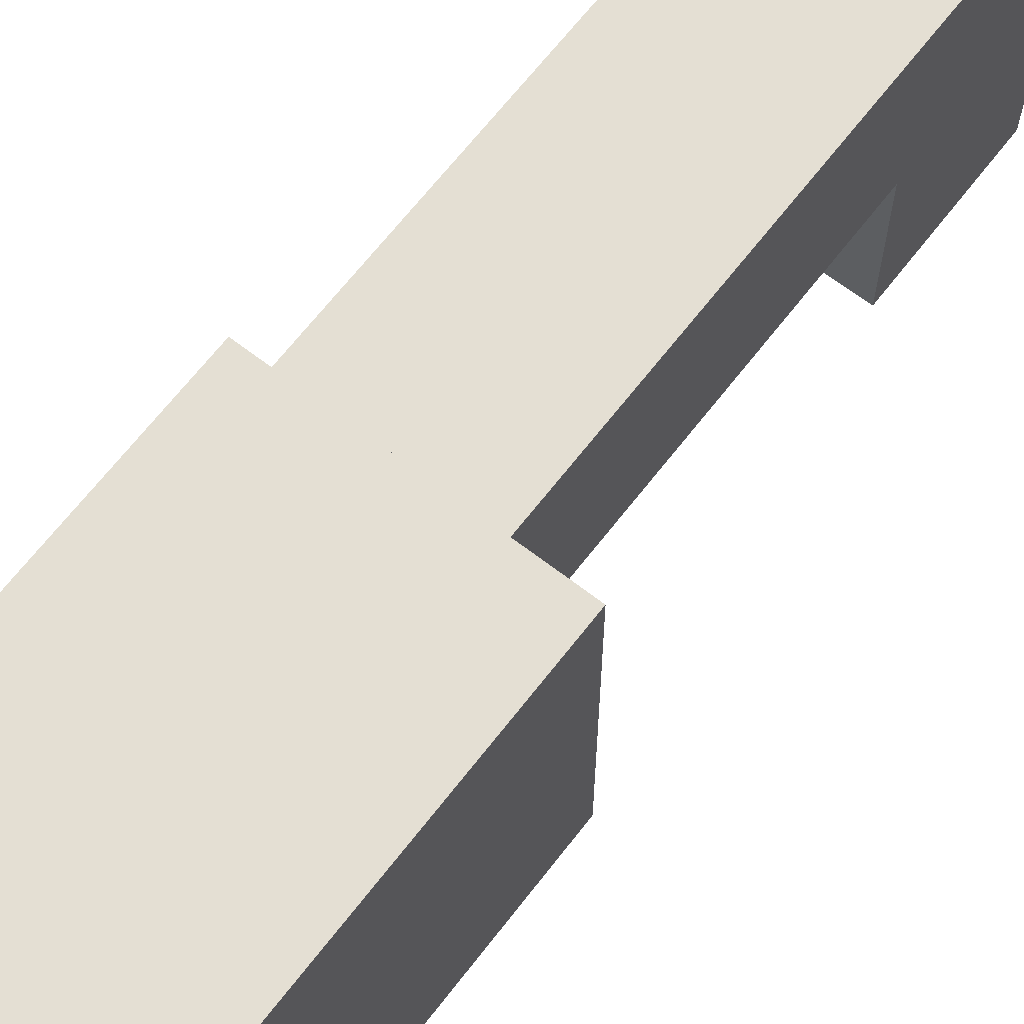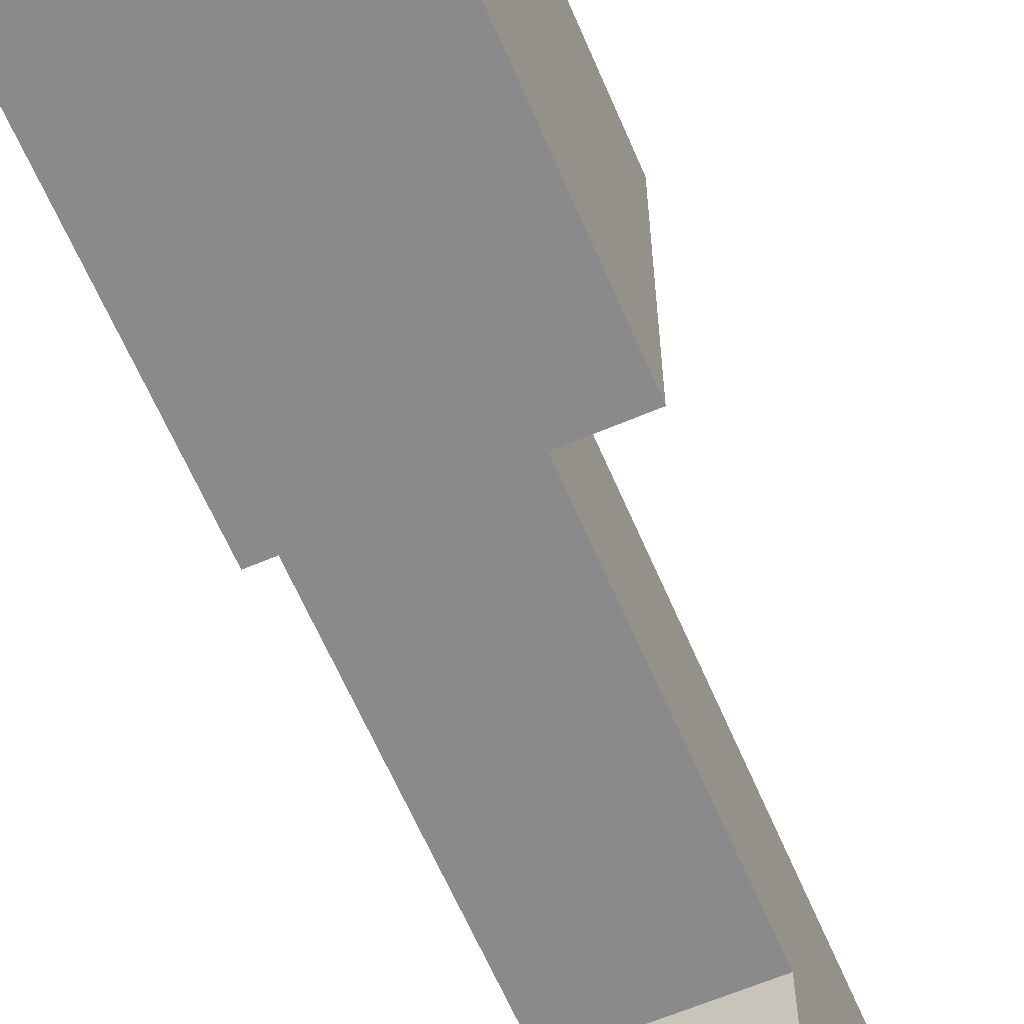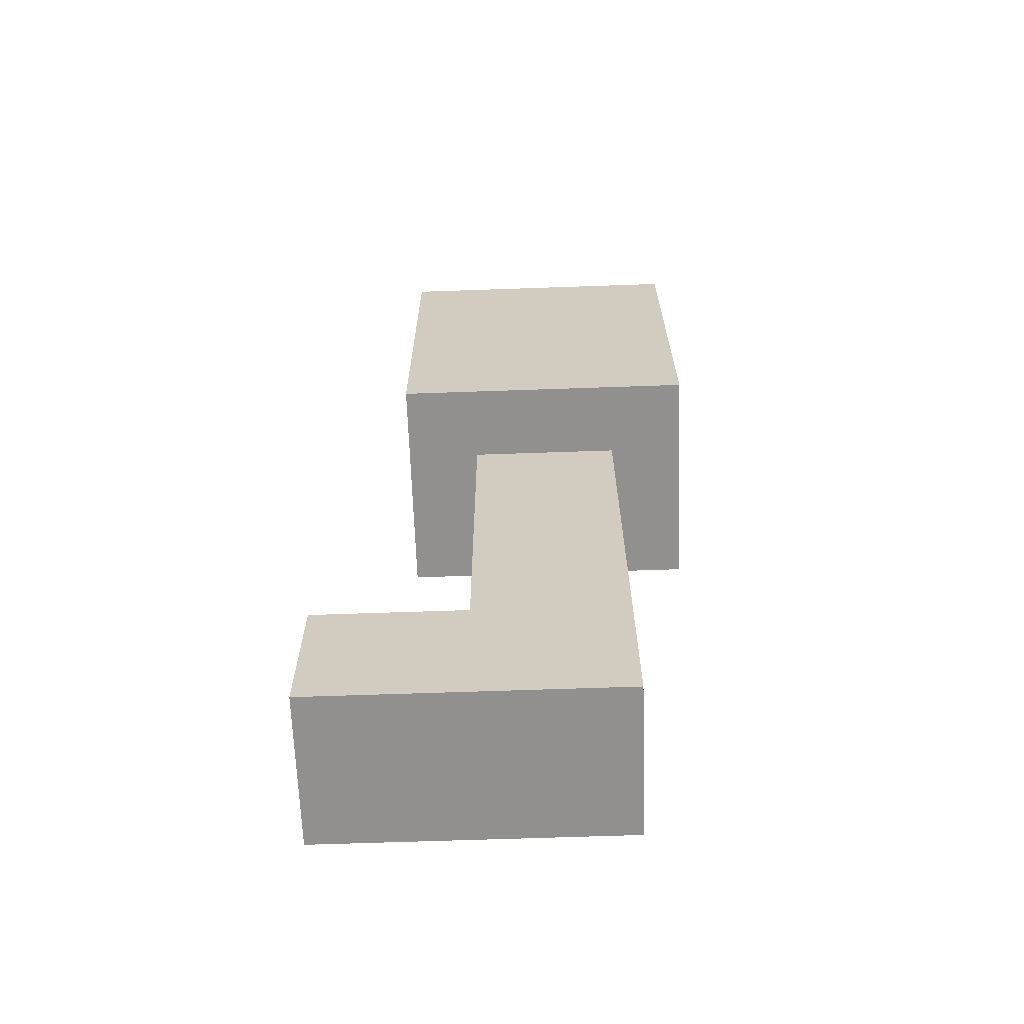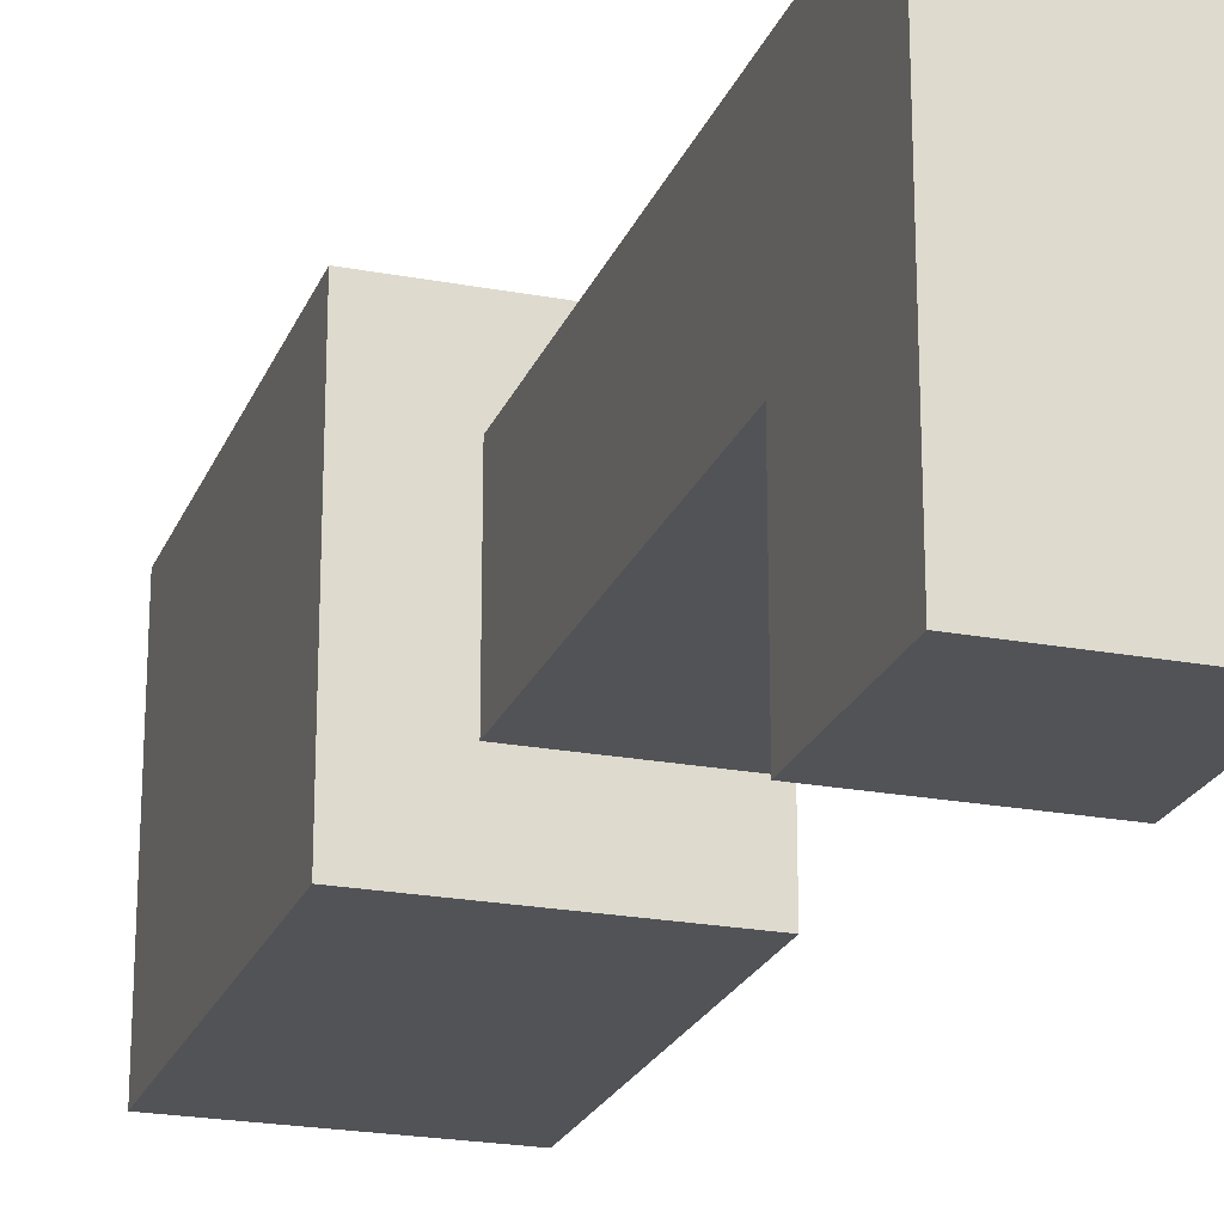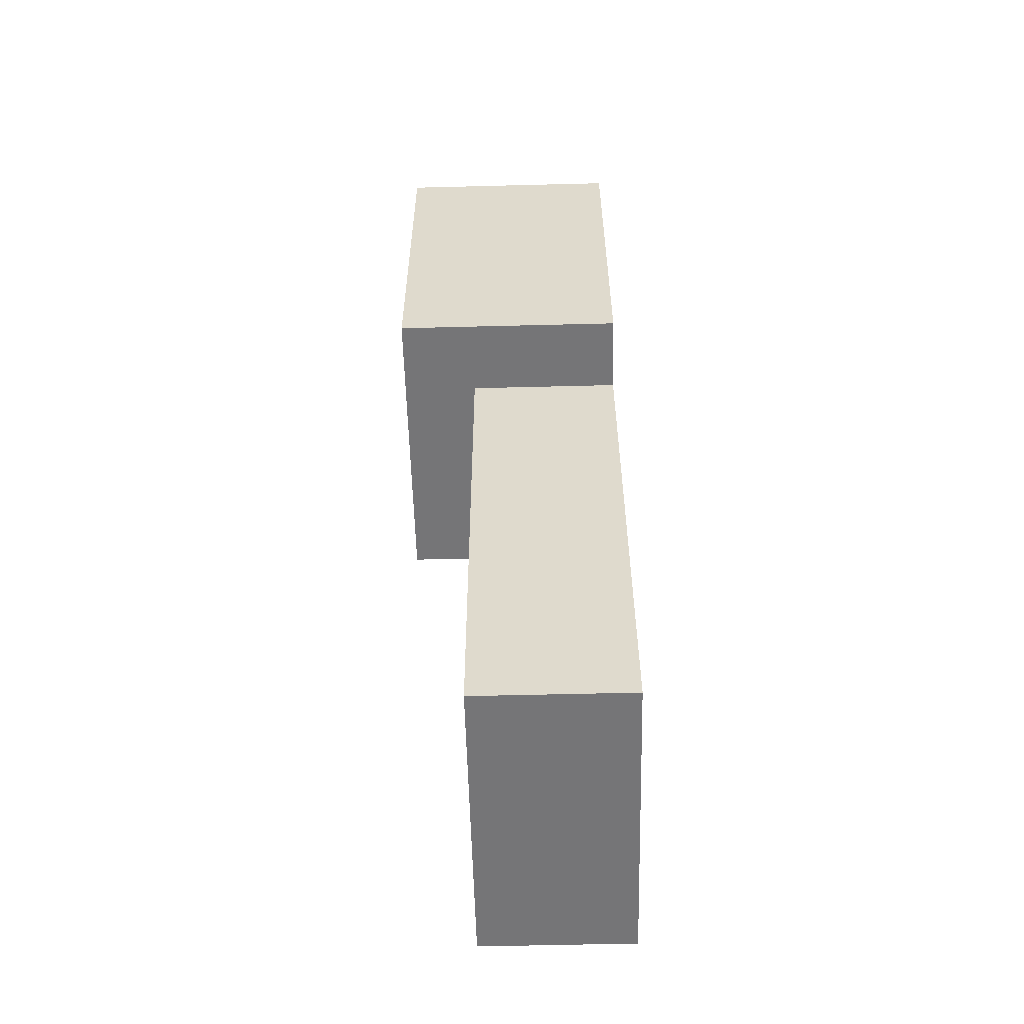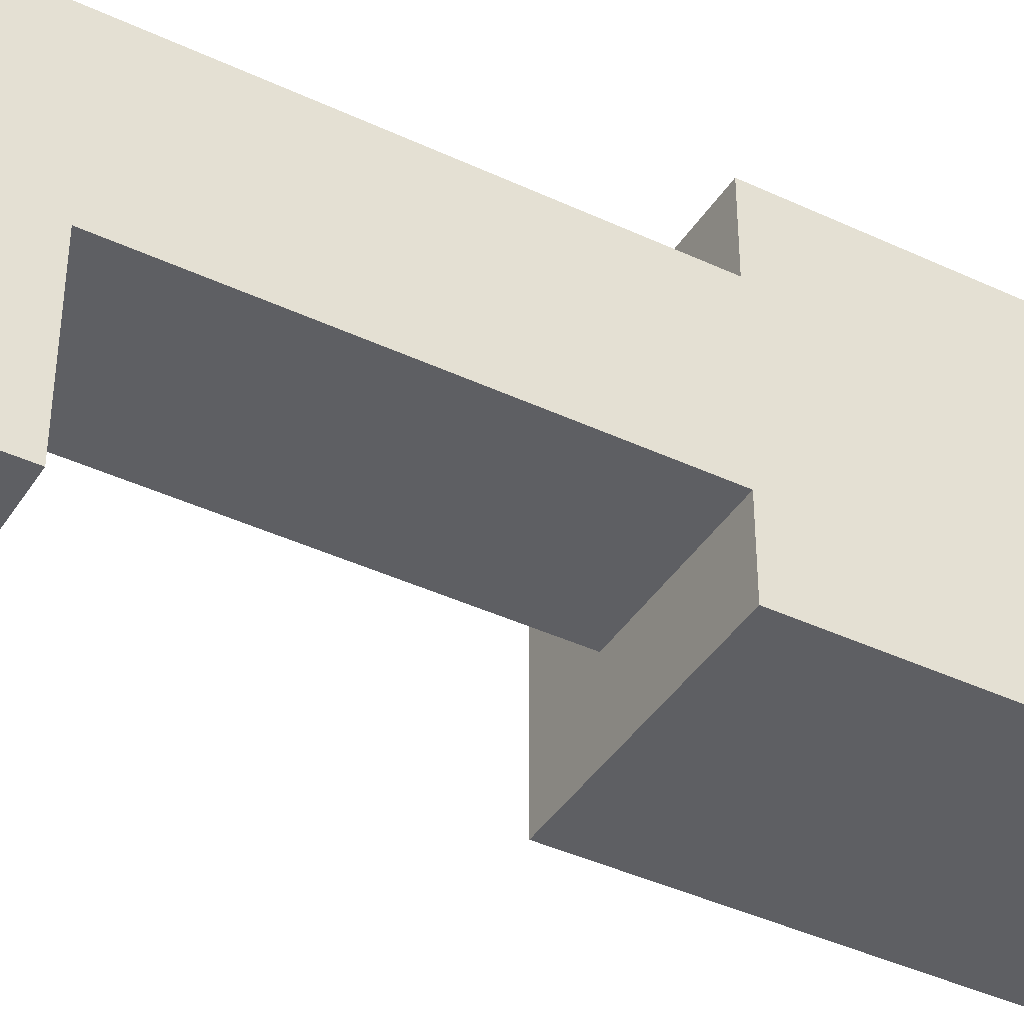
<metadata>
{"format":"obj","ext":"obj","renderer":"f3d","projection":"perspective","resolution":1024,"background":"white","views":[{"elev":66.5,"azim":-142.3,"up":"+Z"},{"elev":-63.4,"azim":-156.8,"up":"+Z"},{"elev":-65.7,"azim":-88.0,"up":"+Y"},{"elev":-22.4,"azim":-18.0,"up":"+Z"},{"elev":-56.6,"azim":1.5,"up":"+Y"},{"elev":-40.9,"azim":60.2,"up":"+Z"}]}
</metadata>
<code>
o
v 7.451e-09 0.7 0.1
v 7.451e-09 0.7 -0.3
v 7.451e-09 1.2 0.1
v 7.451e-09 1.2 -0.3
v 0.1 0 0
v 0.1 0 -0.4
v 0.1 0.1 -0.2
v 0.1 0.1 -0.4
v 0.1 0.2 -0.2
v 0.1 0.2 -0.4
v 0.1 0.5 0
v 0.1 0.5 -0.2
v 0.1 0.7 0
v 0.1 0.7 -0.2
v 0.3 0 0
v 0.3 0 -0.4
v 0.3 0.1 -0.2
v 0.3 0.1 -0.4
v 0.3 0.2 -0.2
v 0.3 0.2 -0.4
v 0.3 0.5 0
v 0.3 0.5 -0.2
v 0.3 0.7 0.1
v 0.3 0.7 0
v 0.3 0.7 -0.2
v 0.3 0.7 -0.3
v 0.3 1.2 0.1
v 0.3 1.2 -0.3
v 7.451e-09 0.7 0.1
v 7.451e-09 1.2 0.1
v 0.3 0.7 0.1
v 0.3 1.2 0.1
v 0.1 0 0
v 0.1 0.5 0
v 0.1 0.7 0
v 0.3 0 0
v 0.3 0.5 0
v 0.3 0.7 0
v 0.1 0.2 -0.2
v 0.1 0.5 -0.2
v 0.1 0.7 -0.2
v 0.3 0.2 -0.2
v 0.3 0.5 -0.2
v 0.3 0.7 -0.2
v 7.451e-09 0.7 -0.3
v 7.451e-09 1.2 -0.3
v 0.3 0.7 -0.3
v 0.3 1.2 -0.3
v 0.1 0 -0.4
v 0.1 0.1 -0.4
v 0.1 0.2 -0.4
v 0.3 0 -0.4
v 0.3 0.1 -0.4
v 0.3 0.2 -0.4
v 0.1 0 0
v 0.3 0 0
v 0.1 0 -0.4
v 0.3 0 -0.4
v 7.451e-09 0.7 0.1
v 0.3 0.7 0.1
v 0.1 0.7 0
v 0.3 0.7 0
v 0.1 0.7 -0.2
v 0.3 0.7 -0.2
v 7.451e-09 0.7 -0.3
v 0.3 0.7 -0.3
v 0.1 0.2 -0.2
v 0.3 0.2 -0.2
v 0.1 0.2 -0.4
v 0.3 0.2 -0.4
v 7.451e-09 1.2 0.1
v 0.3 1.2 0.1
v 7.451e-09 1.2 -0.3
v 0.3 1.2 -0.3
f 3 2 1
f 4 2 3
f 7 6 5
f 8 6 7
f 9 7 5
f 9 8 7
f 10 8 9
f 11 9 5
f 12 9 11
f 13 12 11
f 14 12 13
f 15 16 17
f 17 16 18
f 15 17 19
f 17 18 19
f 19 18 20
f 15 19 21
f 21 19 22
f 21 22 24
f 24 22 25
f 24 25 27
f 25 26 27
f 23 24 27
f 27 26 28
f 31 30 29
f 32 30 31
f 36 34 33
f 37 35 34
f 37 34 36
f 38 35 37
f 39 40 42
f 40 41 43
f 42 40 43
f 43 41 44
f 45 46 47
f 47 46 48
f 49 50 52
f 50 51 53
f 52 50 53
f 53 51 54
f 57 56 55
f 58 56 57
f 61 60 59
f 62 60 61
f 63 61 59
f 65 63 59
f 65 64 63
f 66 64 65
f 67 68 69
f 69 68 70
f 71 72 73
f 73 72 74

</code>
